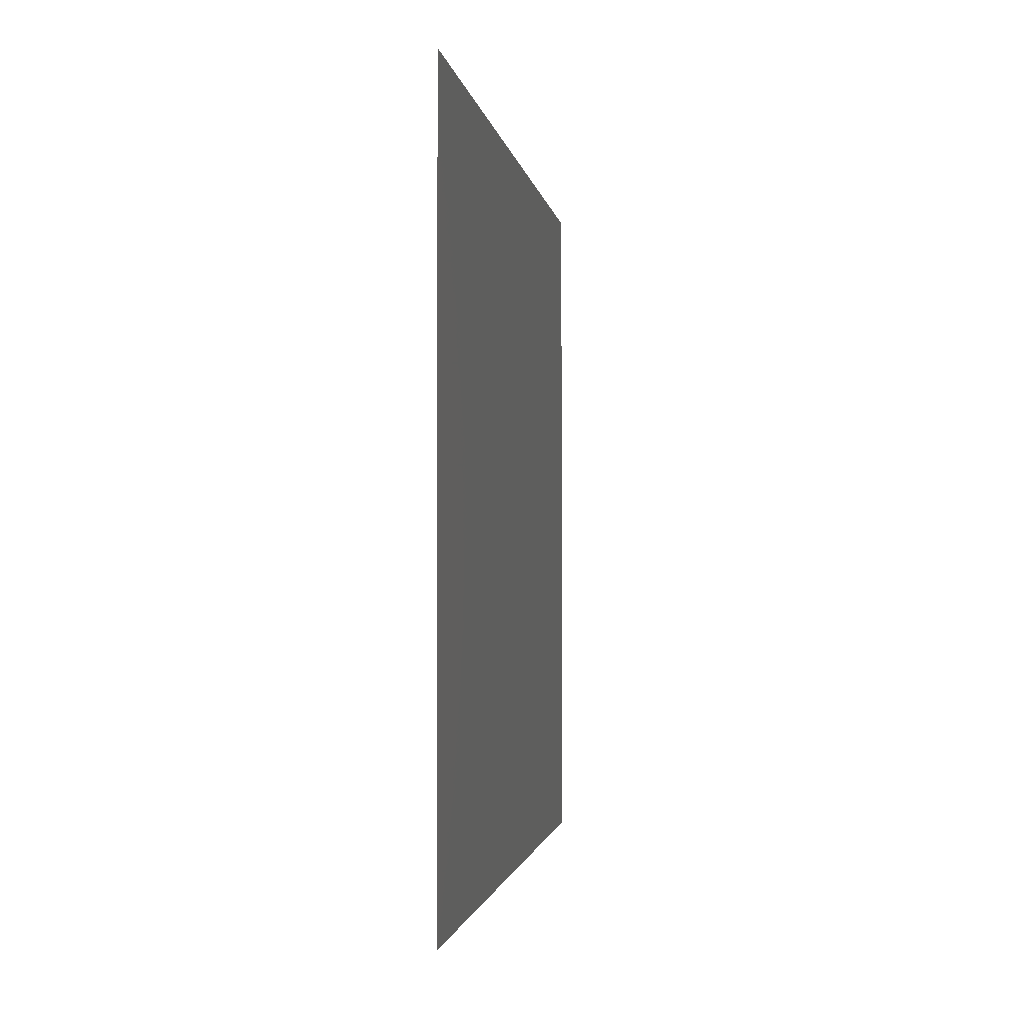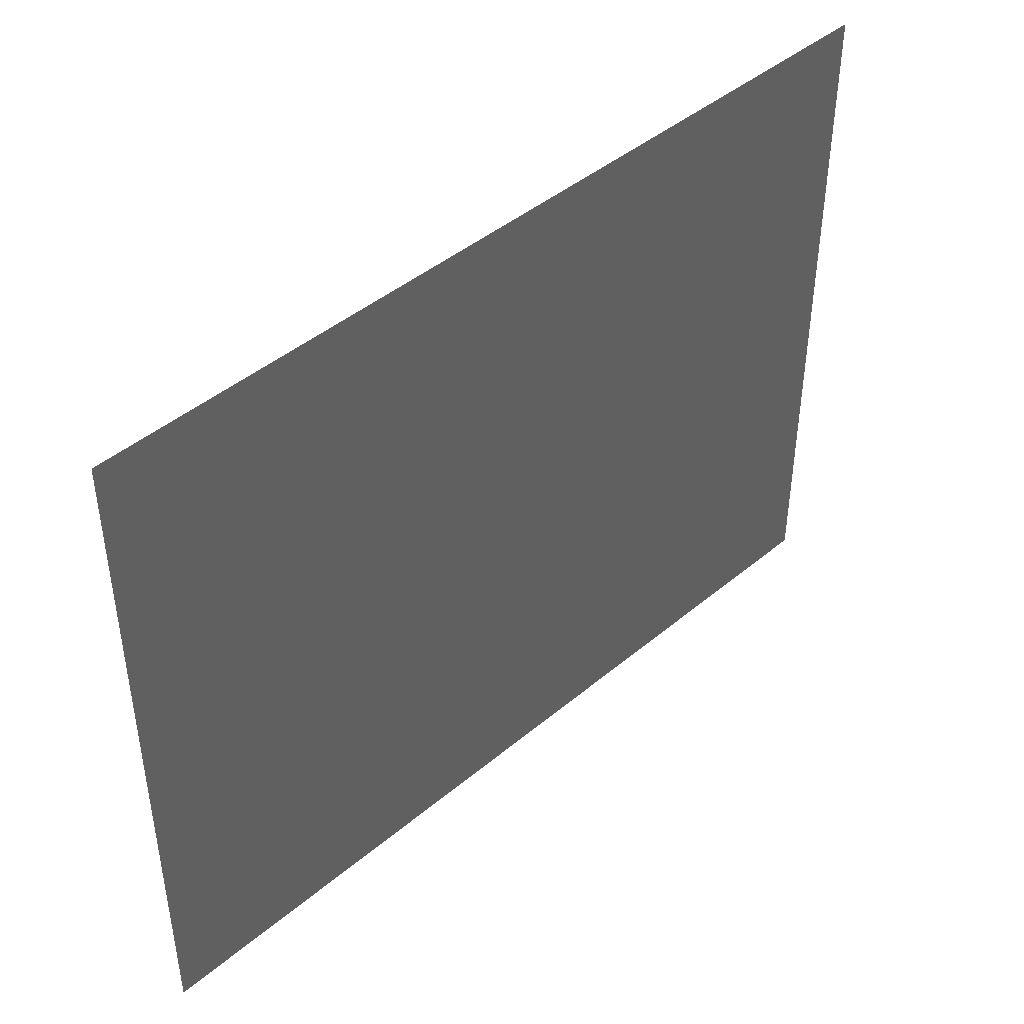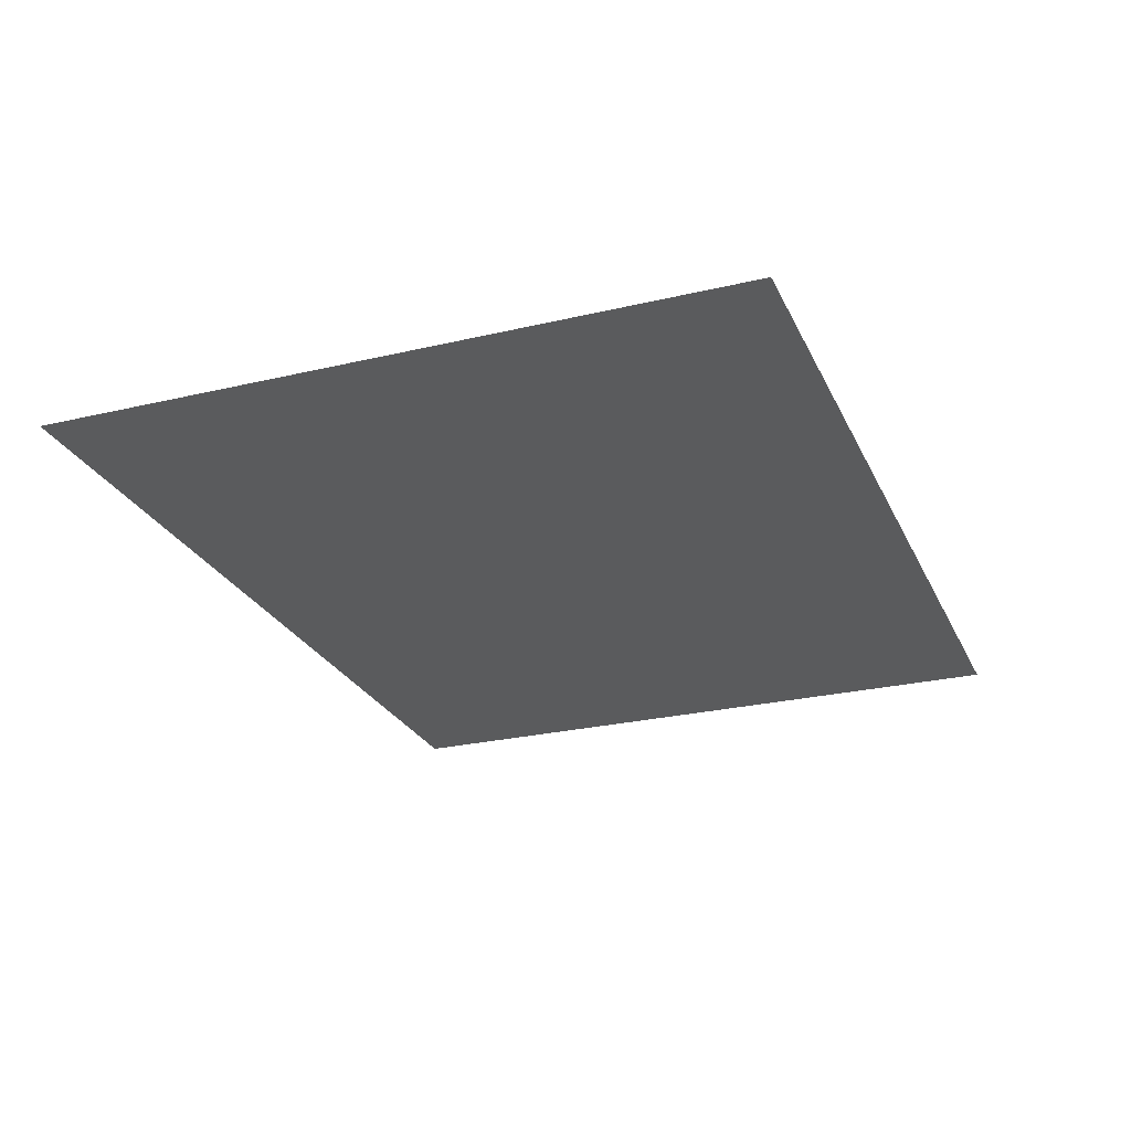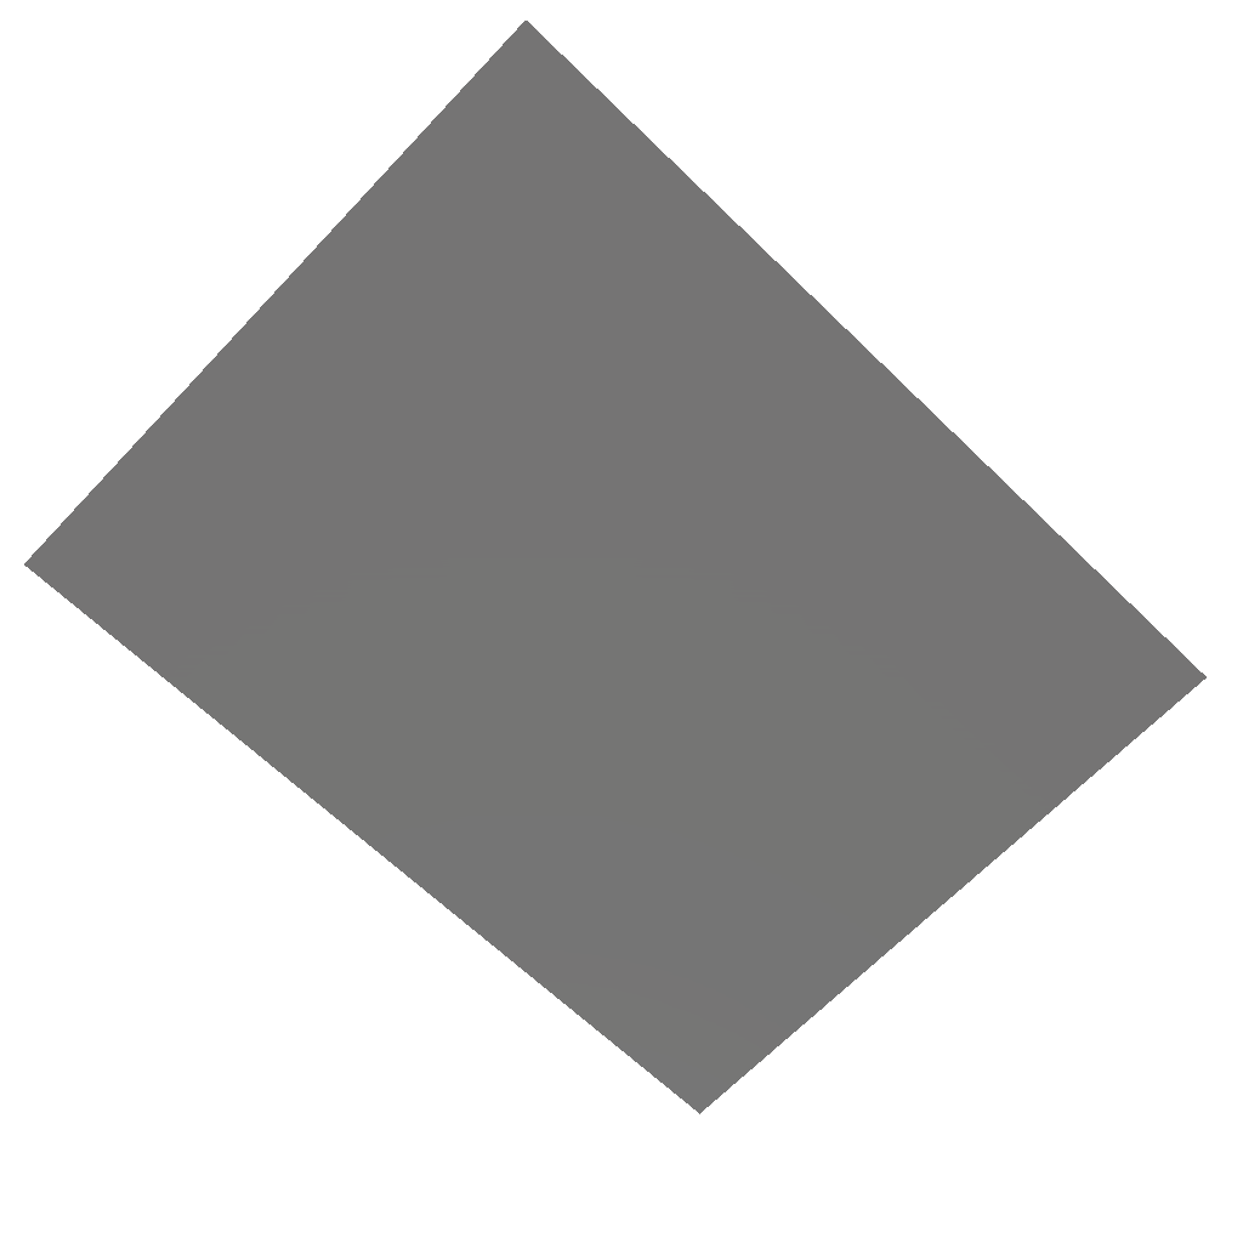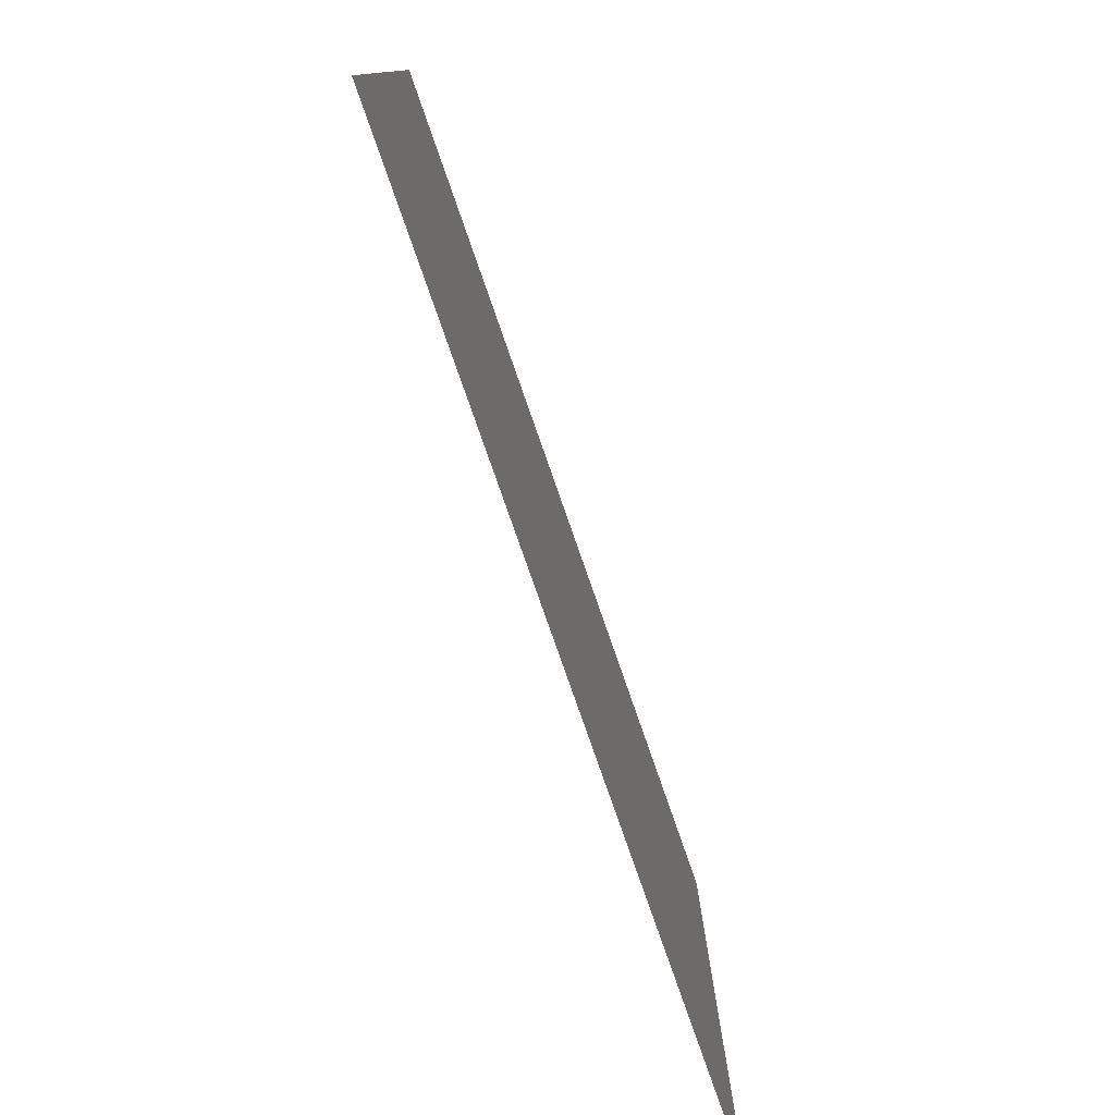
<metadata>
{"format":"stl","ext":"stl","renderer":"f3d","projection":"perspective","resolution":1024,"background":"white","views":[{"elev":-1.5,"azim":97.4,"up":"+Z"},{"elev":44.0,"azim":135.6,"up":"+Z"},{"elev":-25.7,"azim":-69.3,"up":"+Y"},{"elev":-67.0,"azim":-43.8,"up":"+Y"},{"elev":-78.5,"azim":109.2,"up":"+Z"}]}
</metadata>
<code>
# stl→obj: 4 verts, 2 faces
v 7.3 -0.7 0.8
v 7.3 -0.7 2.2
v 5.5 -0.7 0.8
v 5.5 -0.7 2.2
f 1 2 3
f 3 2 4

</code>
